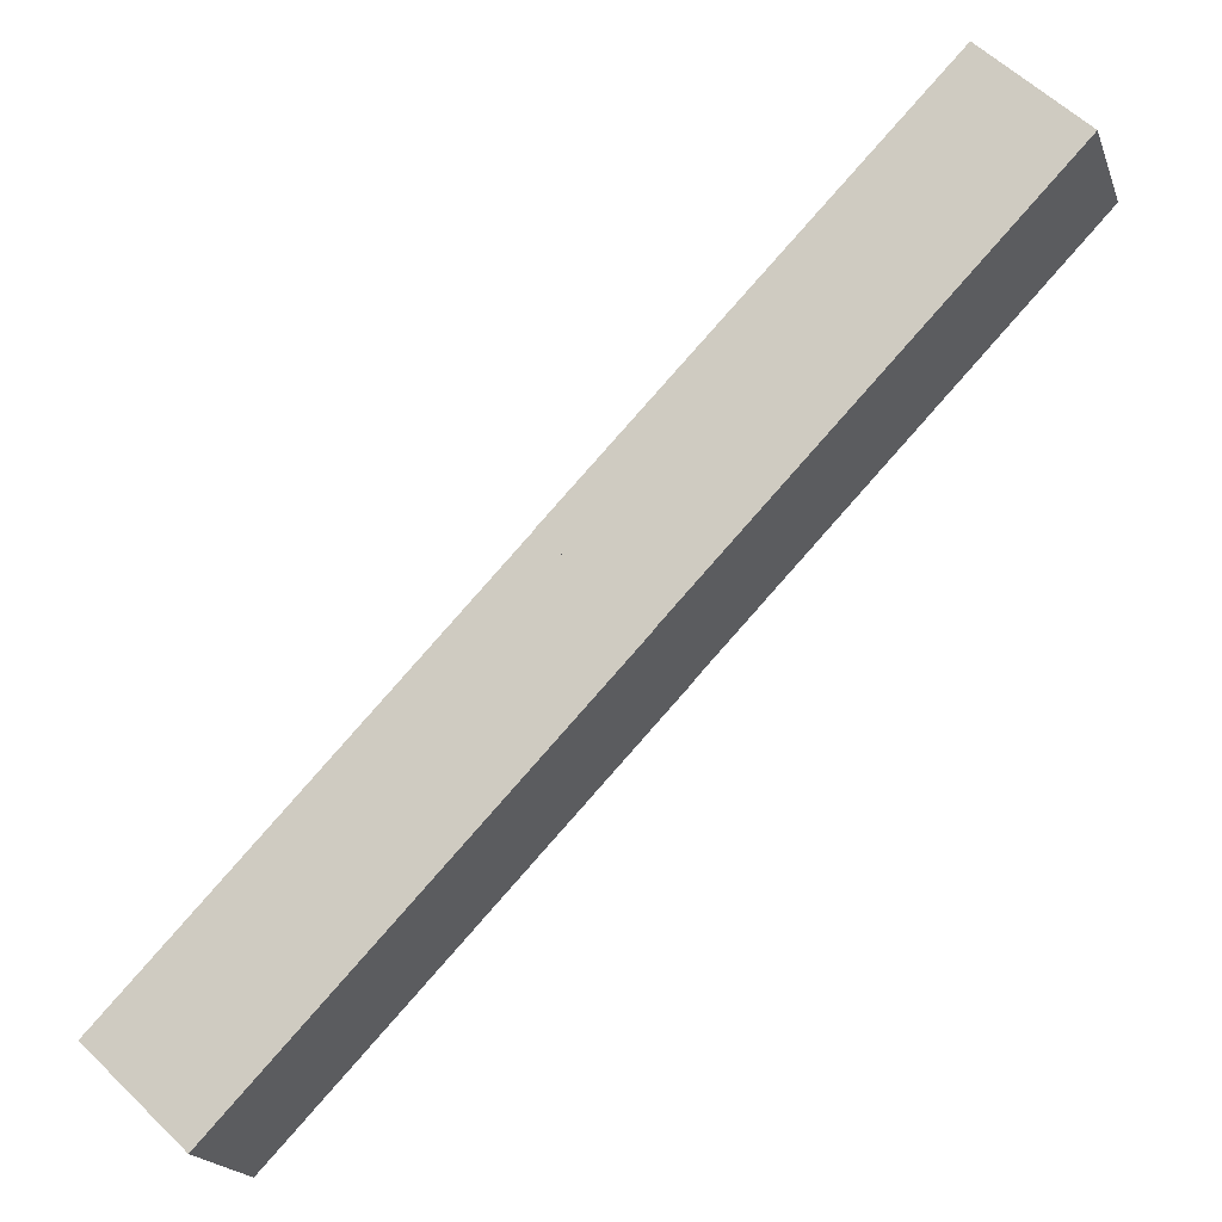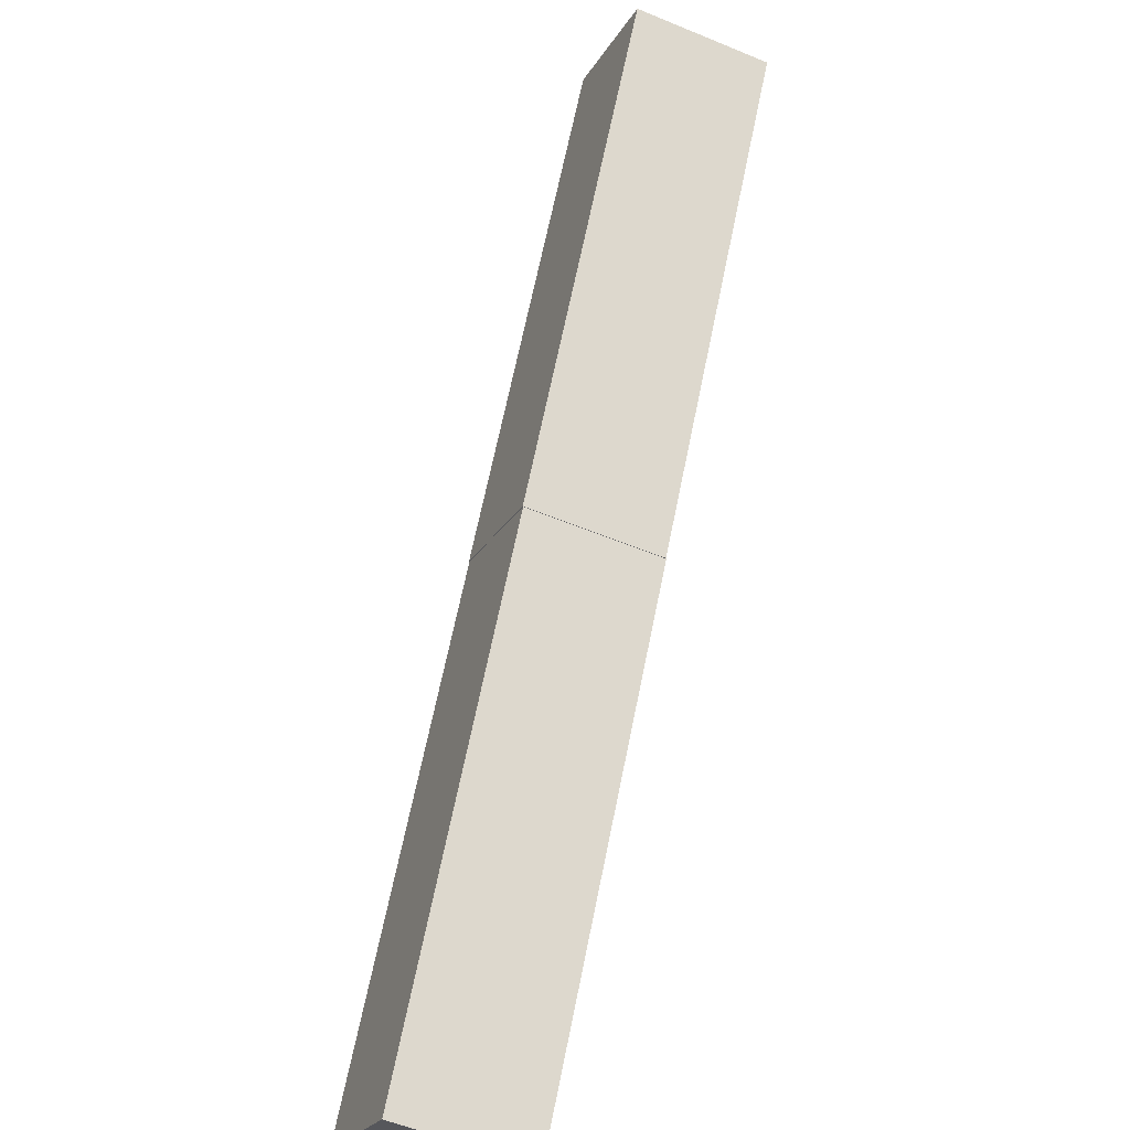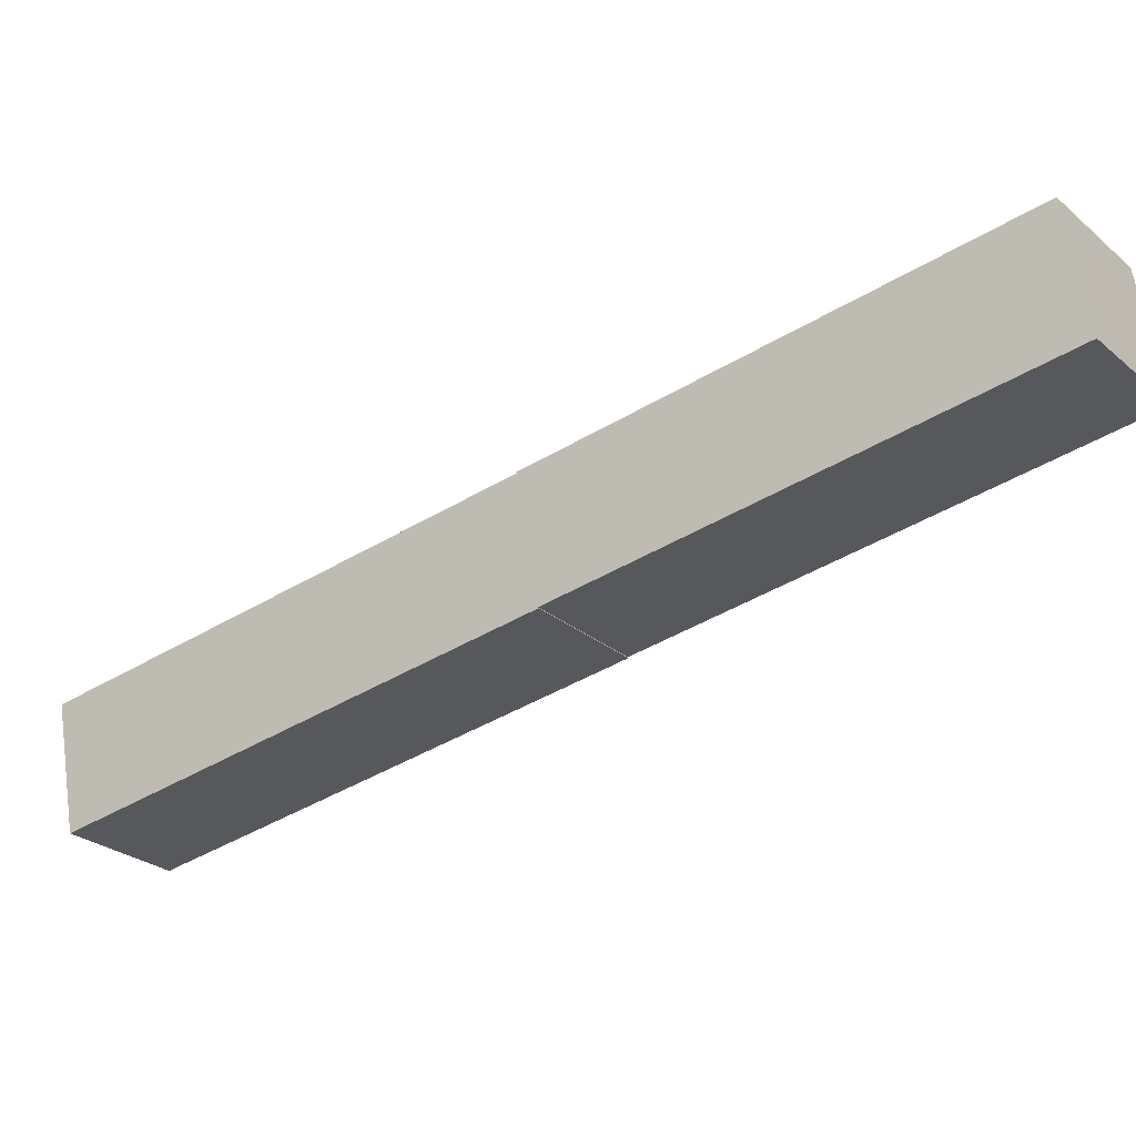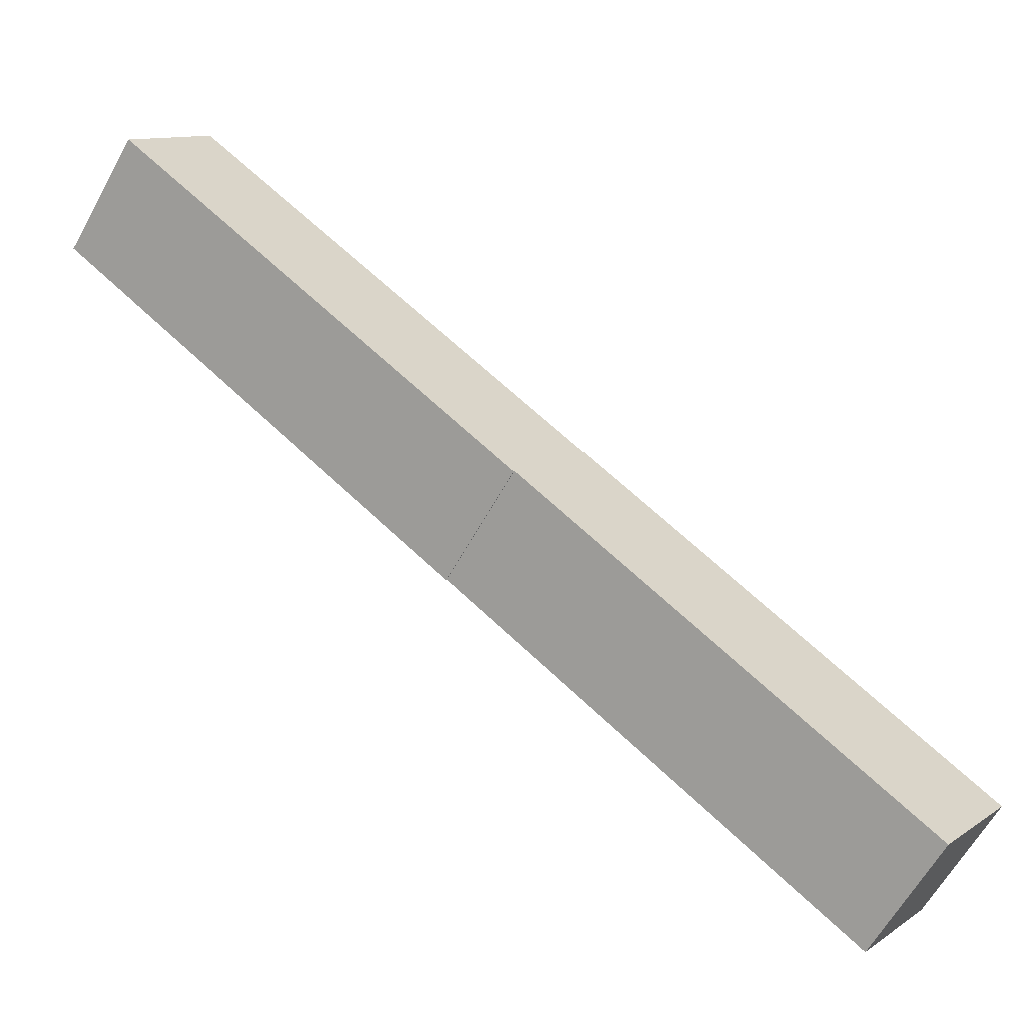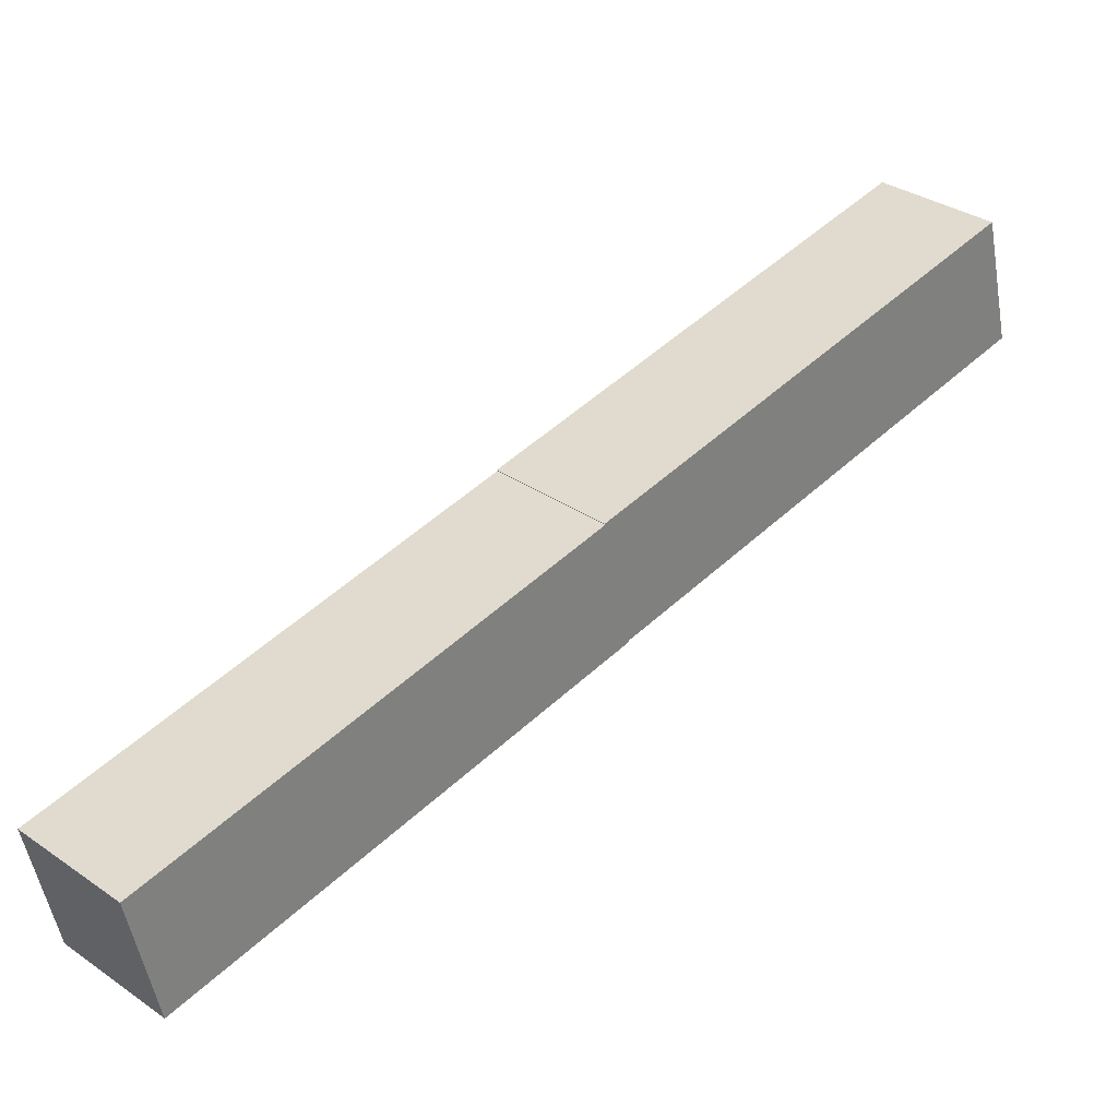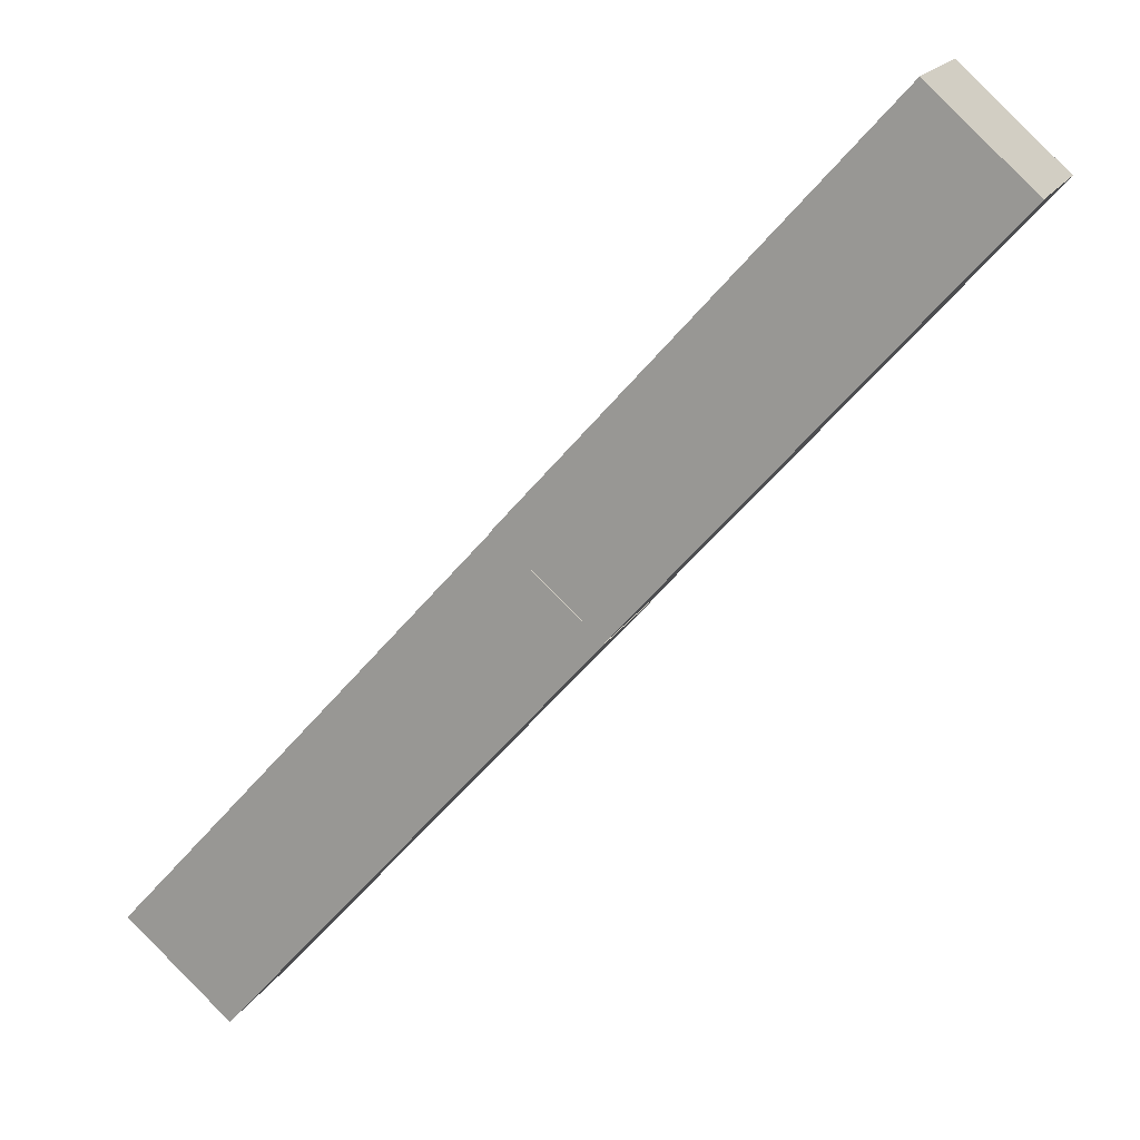
<metadata>
{"format":"obj","ext":"obj","renderer":"f3d","projection":"perspective","resolution":1024,"background":"white","views":[{"elev":-43.3,"azim":-9.4,"up":"+Z"},{"elev":27.8,"azim":-121.2,"up":"+Z"},{"elev":35.7,"azim":-35.6,"up":"+Z"},{"elev":-61.1,"azim":-73.7,"up":"+Y"},{"elev":-4.5,"azim":-76.4,"up":"+Z"},{"elev":-9.5,"azim":-5.9,"up":"+Z"}]}
</metadata>
<code>
o halfbeam
v 1.134 -0.168 0.9511
v 0.5669 0.3984 0.3844
v 0.669 0.6025 0.4865
v 1.236 0.0362 1.053
v 0.3902 0.3984 0.5612
v 0.9568 -0.168 1.128
v 1.059 0.0362 1.23
v 0.4922 0.6025 0.6632
f 1 2 3 4
f 5 6 7 8
f 7 4 3 8
f 5 2 1 6
f 6 1 4 7
f 2 5 8 3
o halfbeam.000
v 0.5674 0.3973 0.383
v -0.0101 0.9745 -0.1945
v 0.09193 1.179 -0.09243
v 0.6694 0.6015 0.485
v -0.1869 0.9745 -0.01768
v 0.3906 0.3973 0.5598
v 0.4926 0.6015 0.6618
v -0.08485 1.179 0.08434
f 9 10 11 12
f 13 14 15 16
f 15 12 11 16
f 13 10 9 14
f 10 13 16 11
f 14 9 12 15

</code>
